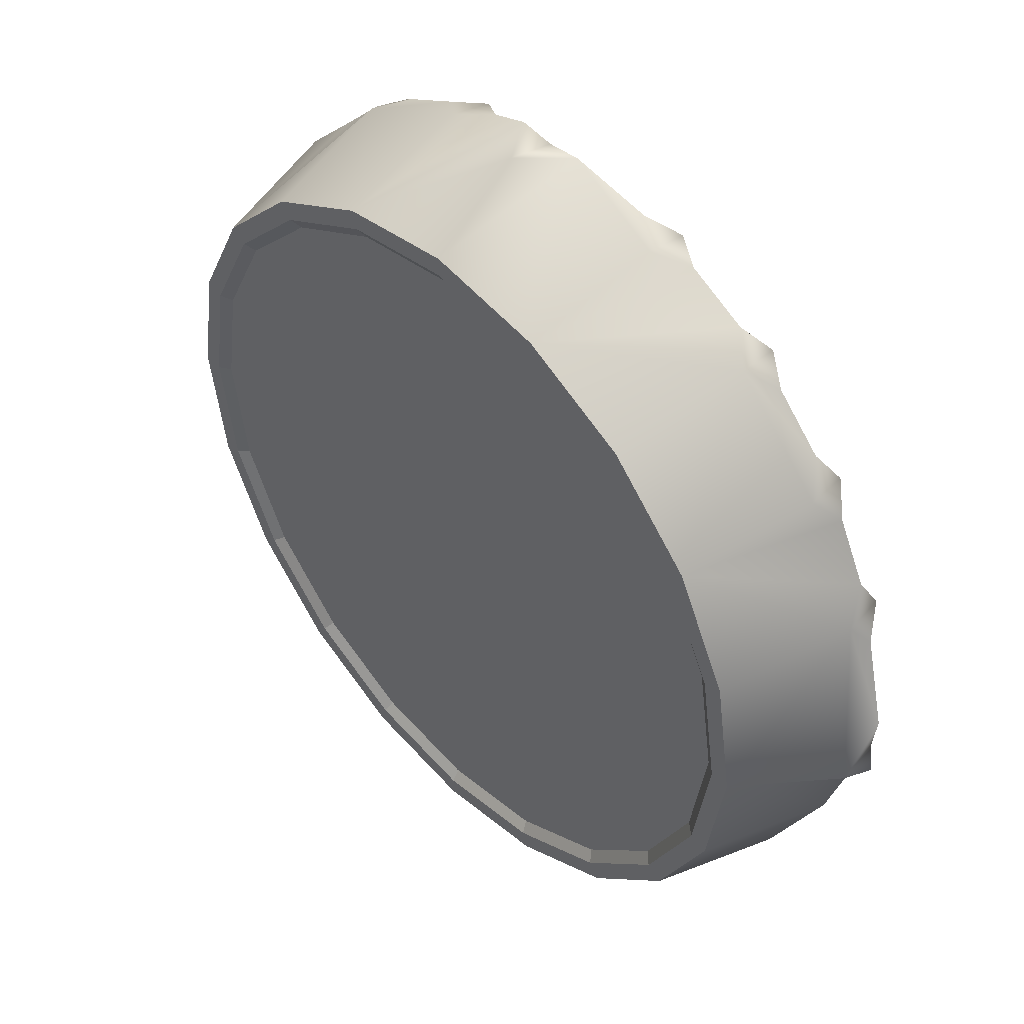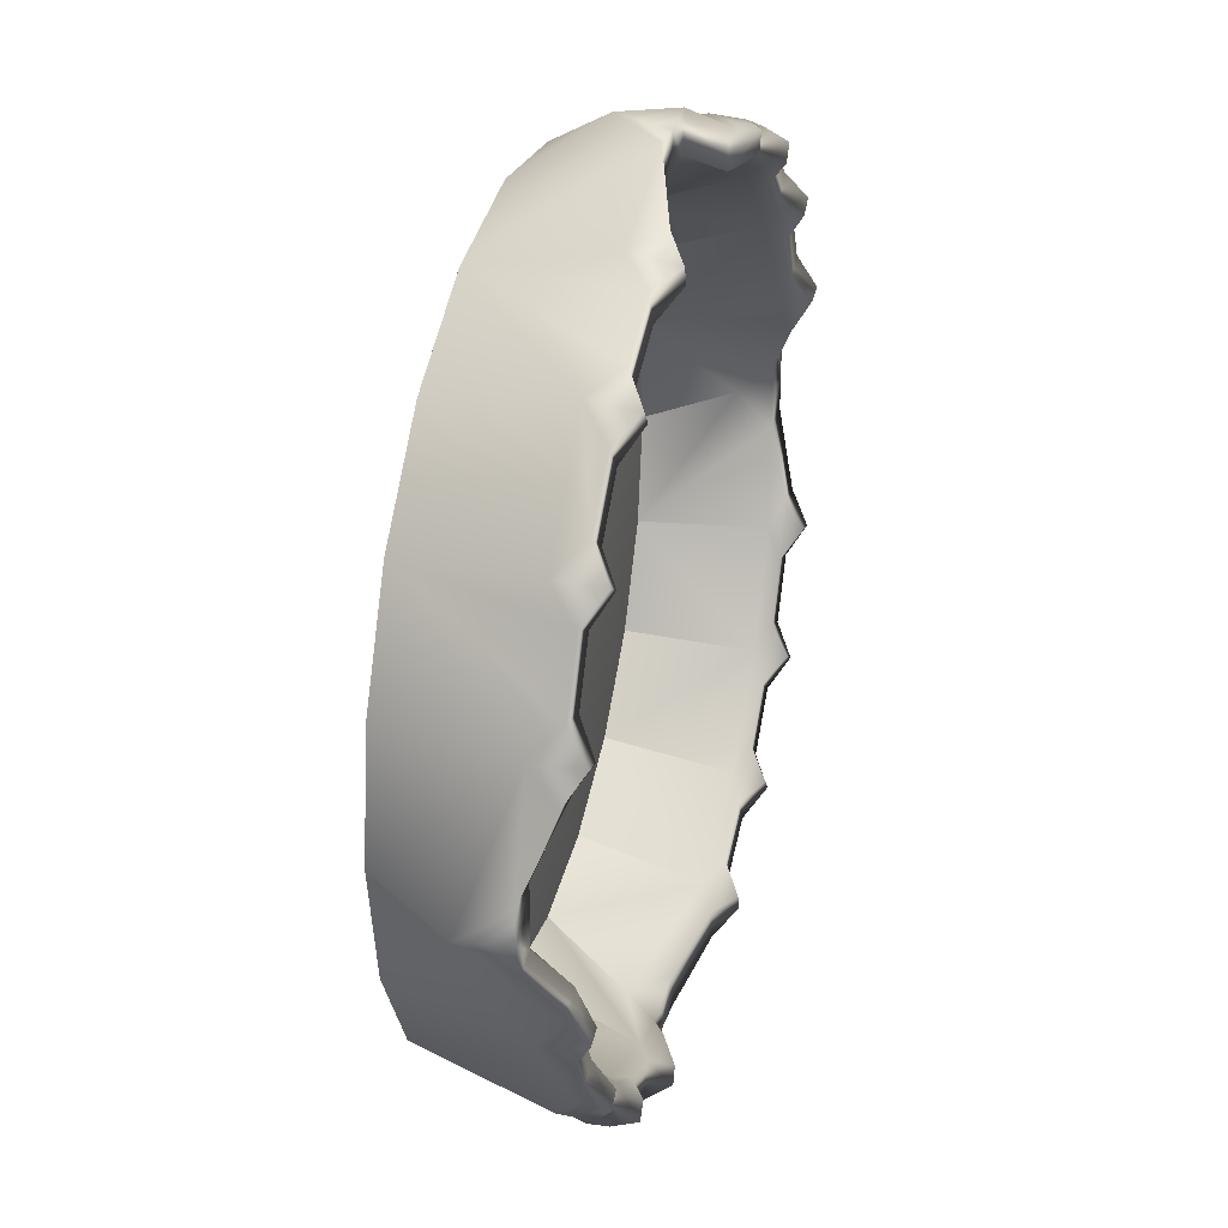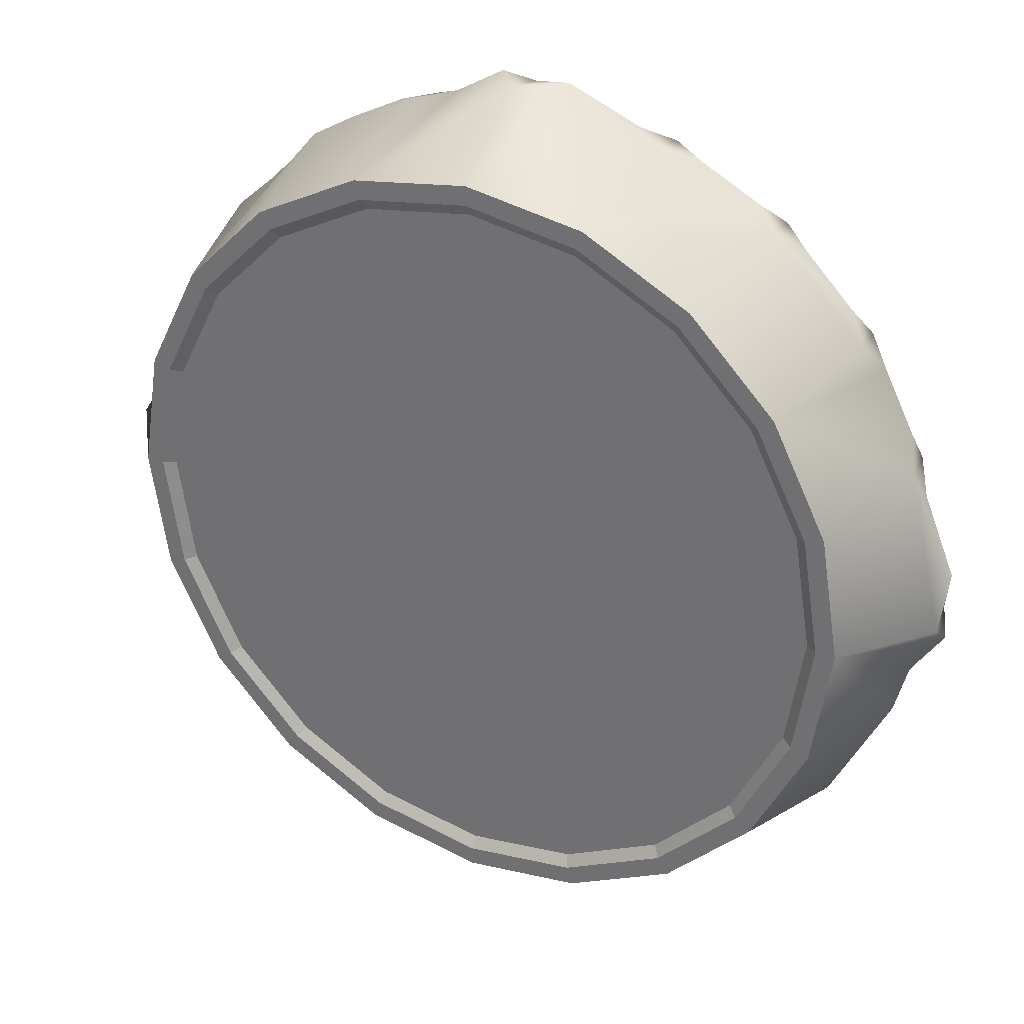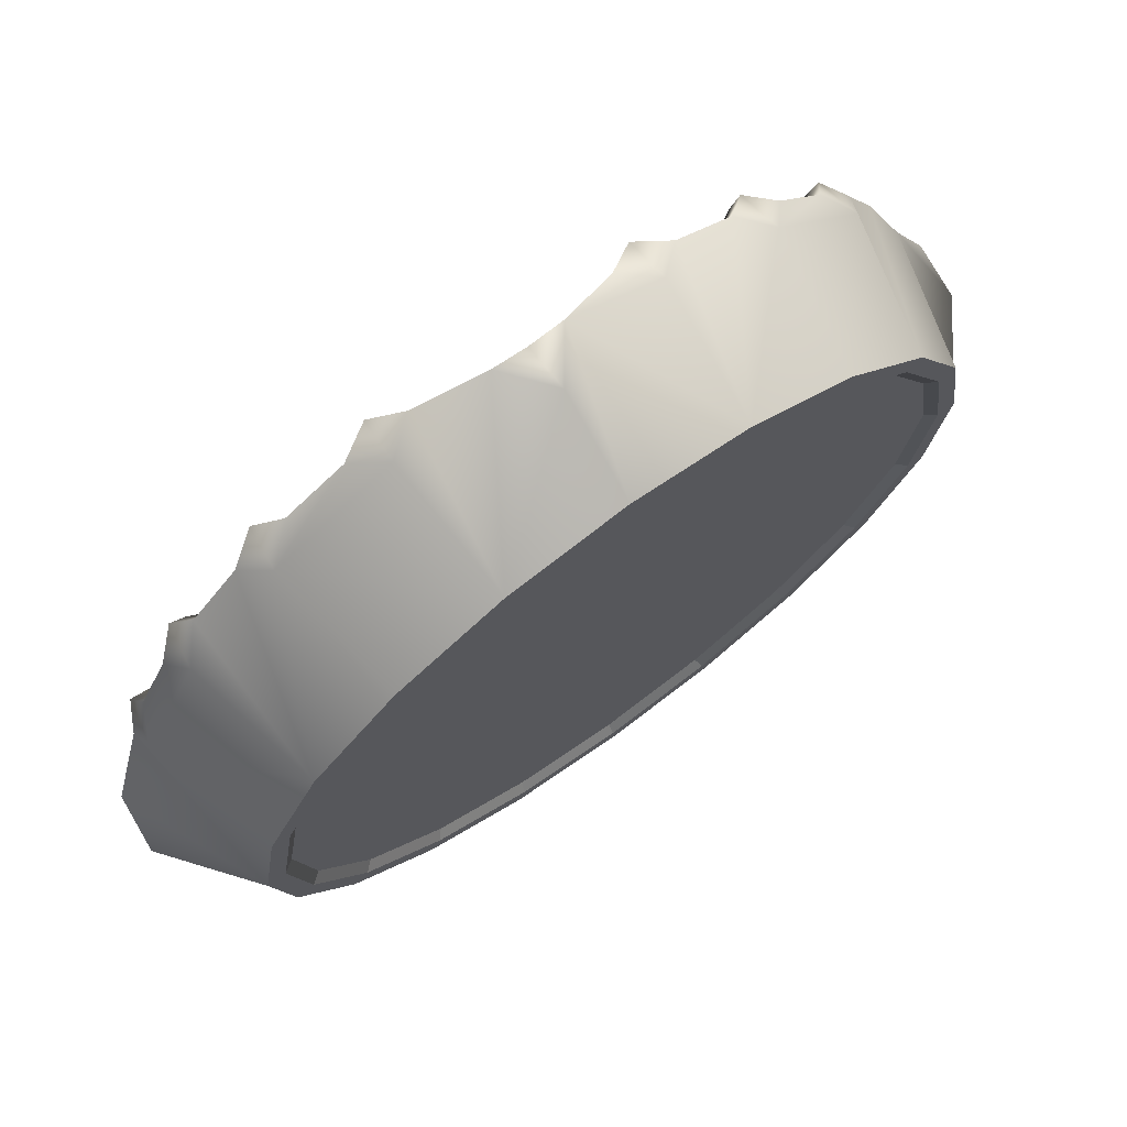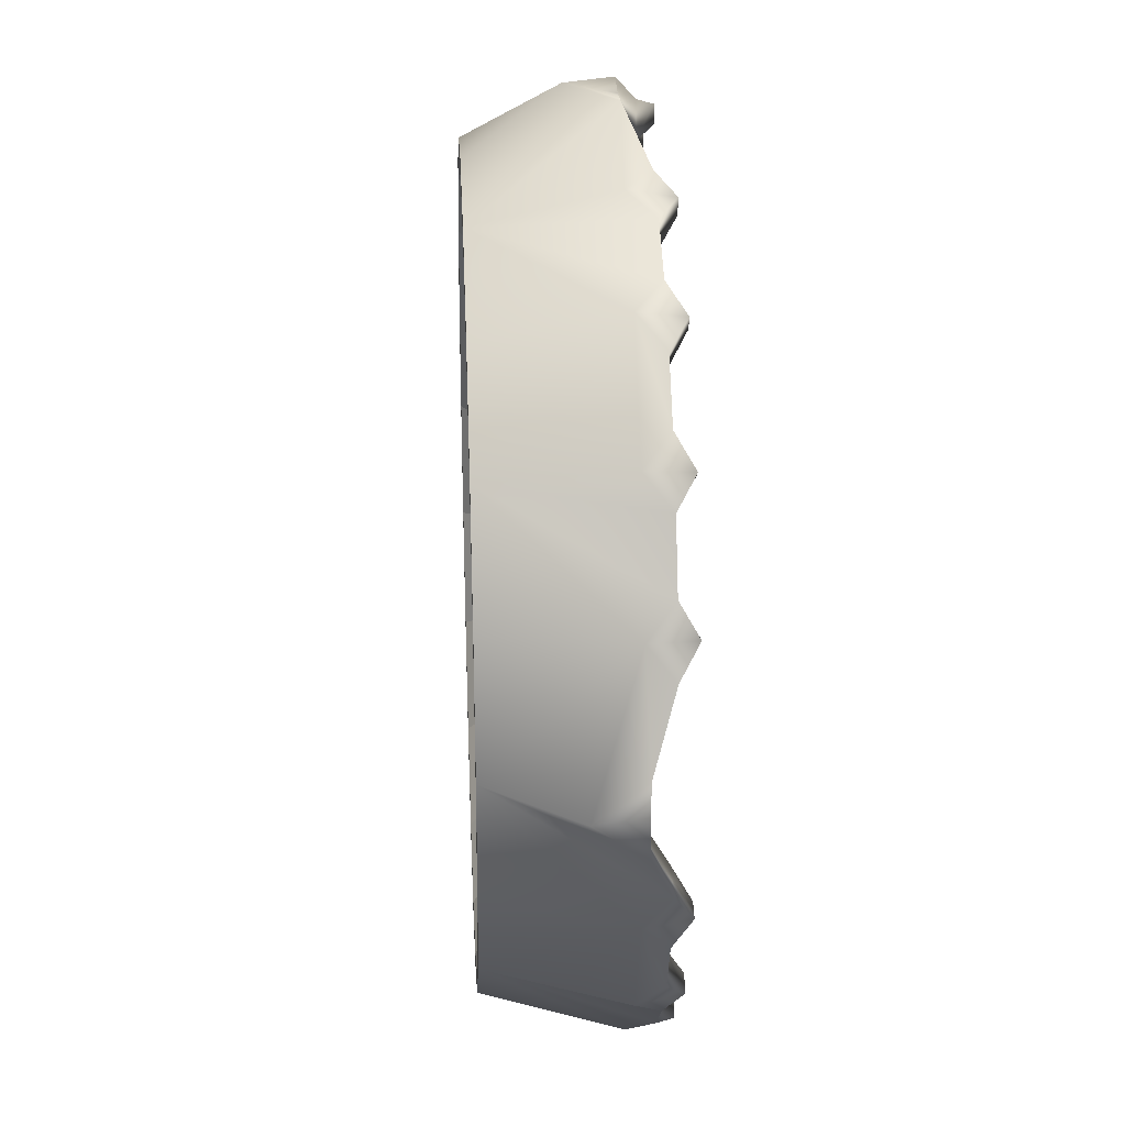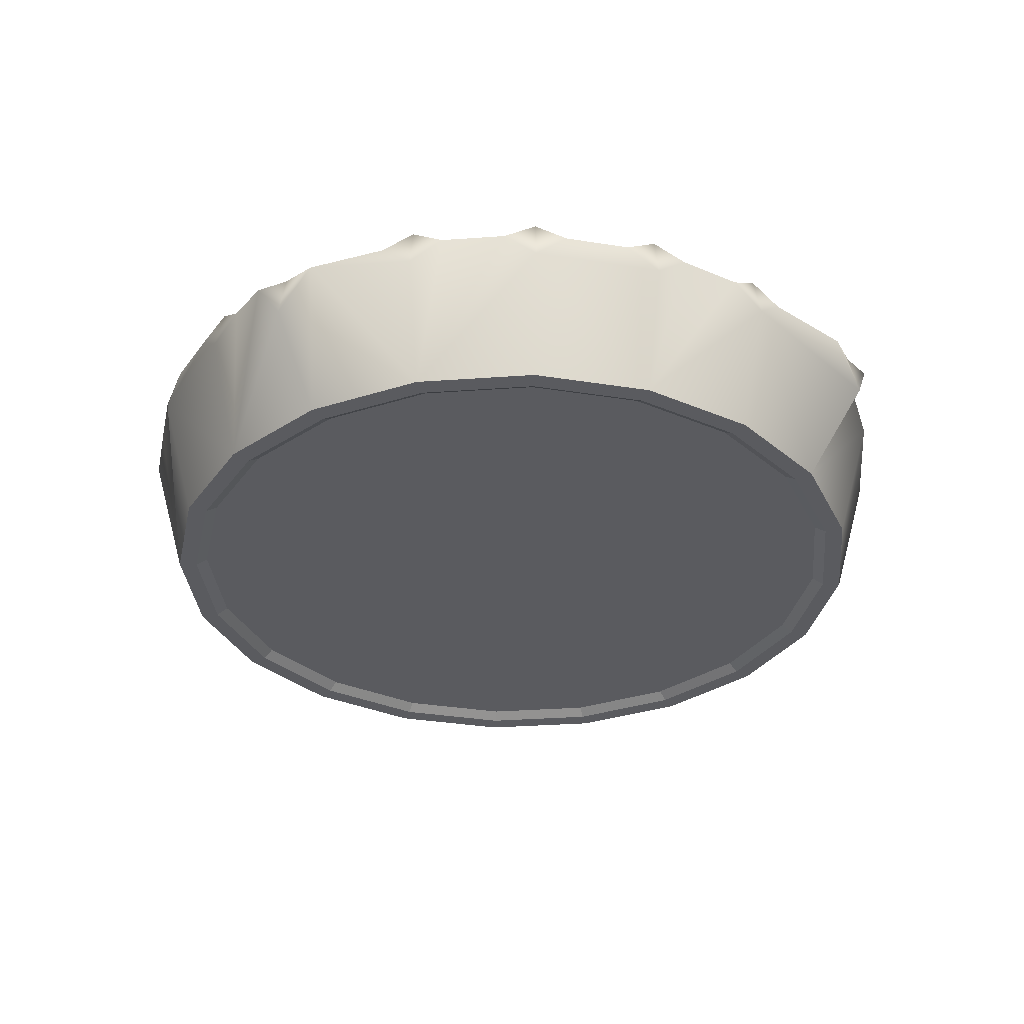
<metadata>
{"format":"obj","ext":"obj","renderer":"f3d","projection":"perspective","resolution":1024,"background":"white","views":[{"elev":46.7,"azim":47.6,"up":"+Z"},{"elev":32.7,"azim":105.0,"up":"+Z"},{"elev":30.6,"azim":29.0,"up":"+Z"},{"elev":72.9,"azim":-36.0,"up":"+Z"},{"elev":26.6,"azim":87.2,"up":"+Z"},{"elev":-33.4,"azim":32.6,"up":"+Y"}]}
</metadata>
<code>
g default
v 0.8694 0.6317 -0.2825
v 0.7396 0.6317 -0.5373
v 0.5373 0.6317 -0.7396
v 0.2825 0.6317 -0.8694
v -0 0.6317 -0.9142
v -0.2825 0.6317 -0.8694
v -0.5373 0.6317 -0.7396
v -0.7396 0.6317 -0.5373
v -0.8694 0.6317 -0.2825
v -0.9142 0.6317 -0
v -0.8694 0.6317 0.2825
v -0.7396 0.6317 0.5373
v -0.5373 0.6317 0.7396
v -0.2825 0.6317 0.8694
v -0 0.6317 0.9142
v 0.2825 0.6317 0.8694
v 0.5373 0.6317 0.7396
v 0.7396 0.6317 0.5373
v 0.8694 0.6317 0.2825
v 0.9142 0.6317 -0
v 0.7569 0.6914 -0.2459
v 0.6439 0.6914 -0.4678
v -0 0.7404 -0
v 0.4678 0.6914 -0.6439
v 0.2459 0.6914 -0.7569
v -0 0.6914 -0.7959
v -0.2459 0.6914 -0.7569
v -0.4678 0.6914 -0.6439
v -0.6439 0.6914 -0.4678
v -0.7569 0.6914 -0.2459
v -0.7959 0.6914 -0
v -0.7569 0.6914 0.2459
v -0.6439 0.6914 0.4678
v -0.4678 0.6914 0.6439
v -0.269 0.6965 0.7526
v -0 0.6965 0.7952
v 0.269 0.6965 0.7526
v 0.5117 0.6965 0.6289
v 0.6652 0.6965 0.4363
v 0.7569 0.6914 0.2459
v 0.7959 0.6914 -0
v 0.8262 0.6317 -0.2685
v 0.7028 0.6317 -0.5106
v 0.5106 0.6317 -0.7028
v 0.2685 0.6317 -0.8262
v -0 0.6317 -0.8688
v -0.2685 0.6317 -0.8262
v -0.5106 0.6317 -0.7028
v -0.7028 0.6317 -0.5106
v -0.8262 0.6317 -0.2685
v -0.8688 0.6317 -0
v -0.8262 0.6317 0.2685
v -0.7028 0.6317 0.5106
v -0.5106 0.6317 0.7028
v -0.2685 0.6317 0.8262
v -0 0.6317 0.8688
v 0.2685 0.6317 0.8262
v 0.5106 0.6317 0.7028
v 0.7028 0.6317 0.5106
v 0.8262 0.6317 0.2685
v 0.8688 0.6317 -0
v 0.8003 0.6495 -0.26
v 0.6808 0.6495 -0.4946
v -0 0.6495 -0
v 0.4946 0.6495 -0.6808
v 0.26 0.6495 -0.8003
v -0 0.6495 -0.8415
v -0.26 0.6495 -0.8003
v -0.4946 0.6495 -0.6808
v -0.6808 0.6495 -0.4946
v -0.8003 0.6495 -0.26
v -0.8415 0.6495 -0
v -0.8003 0.6495 0.26
v -0.6808 0.6495 0.4946
v -0.4946 0.6495 0.6808
v -0.26 0.6495 0.8003
v -0 0.6495 0.8415
v 0.26 0.6495 0.8003
v 0.4946 0.6495 0.6808
v 0.6808 0.6495 0.4946
v 0.8003 0.6495 0.26
v 0.8415 0.6495 -0
v 0.9155 1.002 -0.3787
v 0.8445 1.002 -0.5181
v 0.7537 1.002 -0.6431
v 0.6431 1.002 -0.7537
v 0.5181 1.002 -0.8445
v 0.3787 1.002 -0.9155
v 0.2318 1.002 -0.9633
v 0.08263 0.9482 -1.056
v -0.08263 0.9482 -1.056
v -0.2318 1.002 -0.9633
v -0.3787 1.002 -0.9155
v -0.5181 1.002 -0.8445
v -0.6431 1.002 -0.7537
v -0.7537 1.002 -0.6431
v -0.8445 1.002 -0.5181
v -0.9155 1.002 -0.3787
v -0.9633 1.002 -0.2318
v -1.056 0.9482 -0.08263
v -1.056 0.9482 0.08263
v -0.9633 1.002 0.2318
v -0.9155 1.002 0.3787
v -0.8445 1.002 0.5181
v -0.7537 1.002 0.6431
v -0.6431 1.002 0.7537
v -0.5181 1.002 0.8445
v -0.3787 1.002 0.9155
v -0.2318 1.002 0.9633
v -0.08263 0.9482 1.056
v 0.08263 0.9482 1.056
v 0.2318 1.002 0.9633
v 0.3787 1.002 0.9155
v 0.5181 1.002 0.8445
v 0.6431 1.002 0.7537
v 0.7537 1.002 0.6431
v 0.8445 1.002 0.5181
v 0.9155 1.002 0.3787
v 0.9633 1.002 0.2318
v 1.056 0.9482 0.08263
v 1.056 0.9482 -0.08263
v 0.9633 1.002 -0.2318
v 0.9511 0.941 -0.309
v 0.809 0.941 -0.5878
v 0.5878 0.941 -0.809
v 0.309 0.941 -0.9511
v 0 0.8361 -1.07
v -0.309 0.941 -0.9511
v -0.5878 0.941 -0.809
v -0.809 0.941 -0.5878
v -0.9511 0.941 -0.309
v -1.07 0.8361 0
v -0.9511 0.941 0.309
v -0.809 0.941 0.5878
v -0.5878 0.941 0.809
v -0.309 0.941 0.9511
v -0 0.8361 1.07
v 0.309 0.941 0.9511
v 0.5878 0.941 0.809
v 0.809 0.941 0.5878
v 0.9511 0.941 0.309
v 1.07 0.8361 0
v 0.9305 1.046 -0.3023
v 0.8894 1.046 -0.289
v 0.7915 1.046 -0.5751
v 0.7565 1.046 -0.5497
v 0.8364 1.002 -0.346
v 0.7715 1.002 -0.4733
v 0.5751 1.046 -0.7915
v 0.5497 1.046 -0.7565
v 0.6885 1.002 -0.5875
v 0.5875 1.002 -0.6885
v 0.3023 1.046 -0.9305
v 0.289 1.046 -0.8894
v 0.4733 1.002 -0.7715
v 0.346 1.002 -0.8364
v 0 0.9482 -1.046
v 0 0.9482 -1
v 0.2117 1.002 -0.88
v 0.07548 0.9482 -0.9651
v -0.3023 1.046 -0.9305
v -0.289 1.046 -0.8894
v -0.07548 0.9482 -0.9651
v -0.2117 1.002 -0.88
v -0.5751 1.046 -0.7915
v -0.5497 1.046 -0.7565
v -0.346 1.002 -0.8364
v -0.4733 1.002 -0.7715
v -0.7915 1.046 -0.5751
v -0.7565 1.046 -0.5497
v -0.5875 1.002 -0.6885
v -0.6885 1.002 -0.5875
v -0.9305 1.046 -0.3023
v -0.8894 1.046 -0.289
v -0.7715 1.002 -0.4733
v -0.8364 1.002 -0.346
v -1.046 0.9482 0
v -1 0.9482 0
v -0.88 1.002 -0.2117
v -0.9651 0.9482 -0.07548
v -0.9305 1.046 0.3023
v -0.8894 1.046 0.289
v -0.9651 0.9482 0.07548
v -0.88 1.002 0.2117
v -0.7915 1.046 0.5751
v -0.7565 1.046 0.5497
v -0.8364 1.002 0.346
v -0.7715 1.002 0.4733
v -0.5751 1.046 0.7915
v -0.5497 1.046 0.7565
v -0.6885 1.002 0.5875
v -0.5875 1.002 0.6885
v -0.3023 1.046 0.9305
v -0.289 1.046 0.8894
v -0.4733 1.002 0.7715
v -0.346 1.002 0.8364
v -0 0.9482 1.046
v -0 0.9482 1
v -0.2117 1.002 0.88
v -0.07548 0.9482 0.9651
v 0.3023 1.046 0.9305
v 0.289 1.046 0.8894
v 0.07548 0.9482 0.9651
v 0.2117 1.002 0.88
v 0.5751 1.046 0.7915
v 0.5497 1.046 0.7565
v 0.346 1.002 0.8364
v 0.4733 1.002 0.7715
v 0.7915 1.046 0.5751
v 0.7565 1.046 0.5497
v 0.5875 1.002 0.6885
v 0.6885 1.002 0.5875
v 0.9305 1.046 0.3023
v 0.8894 1.046 0.289
v 0.7715 1.002 0.4733
v 0.8364 1.002 0.346
v 1.046 0.9482 0
v 1 0.9482 0
v 0.88 1.002 0.2117
v 0.9651 0.9482 0.07548
v 0.9651 0.9482 -0.07548
v 0.88 1.002 -0.2117
v 0.8586 0.9707 -0.279
v 0.7304 0.9707 -0.5306
v 0.5306 0.9707 -0.7304
v 0.279 0.9707 -0.8586
v -0 0.8679 -0.9656
v -0.279 0.9707 -0.8586
v -0.5306 0.9707 -0.7304
v -0.7304 0.9707 -0.5306
v -0.8586 0.9707 -0.279
v -0.9656 0.8679 -0
v -0.8586 0.9707 0.279
v -0.7304 0.9707 0.5306
v -0.5306 0.9707 0.7304
v -0.279 0.9707 0.8586
v -0 0.8679 0.9656
v 0.279 0.9707 0.8586
v 0.5306 0.9707 0.7304
v 0.7304 0.9707 0.5306
v 0.8586 0.9707 0.279
v 0.9656 0.8679 -0
g pCylinder1
f 63 62 64
f 65 63 64
f 66 65 64
f 67 66 64
f 68 67 64
f 69 68 64
f 70 69 64
f 71 70 64
f 72 71 64
f 73 72 64
f 74 73 64
f 75 74 64
f 76 75 64
f 77 76 64
f 78 77 64
f 79 78 64
f 80 79 64
f 81 80 64
f 82 81 64
f 62 82 64
f 21 22 23
f 22 24 23
f 24 25 23
f 25 26 23
f 26 27 23
f 27 28 23
f 28 29 23
f 29 30 23
f 30 31 23
f 31 32 23
f 32 33 23
f 33 34 23
f 34 35 23
f 35 36 23
f 36 37 23
f 37 38 23
f 38 39 23
f 39 40 23
f 40 41 23
f 41 21 23
f 123 83 143 122
f 2 1 42 43
f 3 2 43 44
f 4 3 44 45
f 5 4 45 46
f 6 5 46 47
f 7 6 47 48
f 8 7 48 49
f 9 8 49 50
f 10 9 50 51
f 11 10 51 52
f 12 11 52 53
f 13 12 53 54
f 14 13 54 55
f 15 14 55 56
f 16 15 56 57
f 17 16 57 58
f 18 17 58 59
f 19 18 59 60
f 20 19 60 61
f 1 20 61 42
f 43 42 62 63
f 44 43 63 65
f 45 44 65 66
f 46 45 66 67
f 47 46 67 68
f 48 47 68 69
f 49 48 69 70
f 50 49 70 71
f 51 50 71 72
f 52 51 72 73
f 53 52 73 74
f 54 53 74 75
f 55 54 75 76
f 56 55 76 77
f 57 56 77 78
f 58 57 78 79
f 59 58 79 80
f 60 59 80 81
f 61 60 81 82
f 42 61 82 62
f 124 85 145 84
f 125 87 149 86
f 1 2 123
f 126 89 153 88
f 2 3 125
f 127 91 157 90
f 3 4 125
f 128 93 161 92
f 4 5 127
f 129 95 165 94
f 5 6 127
f 130 97 169 96
f 6 7 129
f 131 99 173 98
f 7 8 129
f 132 101 177 100
f 8 9 131
f 133 103 181 102
f 9 10 131
f 134 105 185 104
f 10 11 133
f 135 107 189 106
f 11 12 133
f 136 109 193 108
f 12 13 135
f 137 111 197 110
f 13 14 135
f 138 113 201 112
f 14 15 137 110
f 139 115 205 114
f 15 16 111 137
f 140 117 209 116
f 16 17 139
f 141 119 213 118
f 17 18 139
f 142 121 217 120
f 18 19 141
f 20 1 123
f 222 144 147 223
f 19 20 141
f 148 146 151 224
f 148 84 145 146
f 152 150 155 225
f 223 147 148 224 21
f 152 86 149 150
f 156 154 159 226
f 224 151 152 225 24
f 156 88 153 154
f 160 158 163 227
f 225 155 156 226 24
f 160 90 157 158
f 164 162 167 228
f 226 159 160 227 26
f 164 92 161 162
f 168 166 171 229
f 227 163 164 228 26
f 168 94 165 166
f 172 170 175 230
f 228 167 168 229 28
f 172 96 169 170
f 176 174 179 231
f 229 171 172 230 28
f 176 98 173 174
f 180 178 183 232
f 230 175 176 231 30
f 180 100 177 178
f 184 182 187 233
f 231 179 180 30
f 184 102 181 182
f 188 186 191 234
f 32 183 184 233
f 188 104 185 186
f 192 190 195 235
f 233 187 188 234 32
f 192 106 189 190
f 196 194 199 236
f 234 191 192 235 34
f 196 108 193 194
f 200 198 203 237
f 235 195 196 236 34
f 200 110 197 198
f 204 202 207 238
f 236 199 200 237 36
f 204 112 201 202
f 208 206 211 239
f 237 203 204 238 36
f 208 114 205 206
f 212 210 215 240
f 238 207 208 239 38
f 212 116 209 210
f 216 214 219 241
f 239 211 212 240 38
f 216 118 213 214
f 220 218 221 242
f 240 215 216 241 40
f 220 120 217 218
f 221 121 122 222
f 242 221 222 223 21
f 241 219 220 242 40
f 173 99 179 174
f 175 97 98 176
f 169 97 175 170
f 165 95 171 166
f 171 95 96 172
f 167 93 94 168
f 161 93 167 162
f 163 91 92 164
f 157 91 163 158
f 159 89 90 160
f 153 89 159 154
f 155 87 88 156
f 149 87 155 150
f 151 85 86 152
f 145 85 151 146
f 147 83 84 148
f 143 83 147 144
f 222 122 143 144
f 217 121 221 218
f 219 119 120 220
f 213 119 219 214
f 215 117 118 216
f 209 117 215 210
f 211 115 116 212
f 205 115 211 206
f 207 113 114 208
f 201 113 207 202
f 203 111 112 204
f 197 111 203 198
f 199 109 110 200
f 193 109 199 194
f 195 107 108 196
f 189 107 195 190
f 191 105 106 192
f 185 105 191 186
f 187 103 104 188
f 181 103 187 182
f 183 101 102 184
f 177 101 183 178
f 179 99 100 180
f 30 180 232 31
f 230 30 29
f 28 230 29
f 228 28 27
f 26 228 27
f 226 26 25
f 24 226 25
f 224 24 22
f 21 224 22
f 242 21 41
f 40 242 41
f 240 40 39
f 38 240 39
f 238 38 37
f 36 238 37
f 236 36 35
f 34 236 35
f 234 34 33
f 32 234 33
f 232 183 32 31
f 14 110 109 136
f 135 14 136 108 107
f 12 135 106 105 134
f 133 12 134 104 103
f 10 133 102 101 132
f 131 10 132 100 99
f 8 131 98 97 130
f 129 8 130 96 95
f 6 129 94 93 128
f 127 6 128 92 91
f 4 127 90 89 126
f 125 4 126 88 87
f 2 125 86 85 124
f 123 2 124 84 83
f 20 123 122 121 142
f 141 20 142 120 119
f 18 141 118 117 140
f 139 18 140 116 115
f 16 139 114 113 138
f 111 16 138 112

</code>
